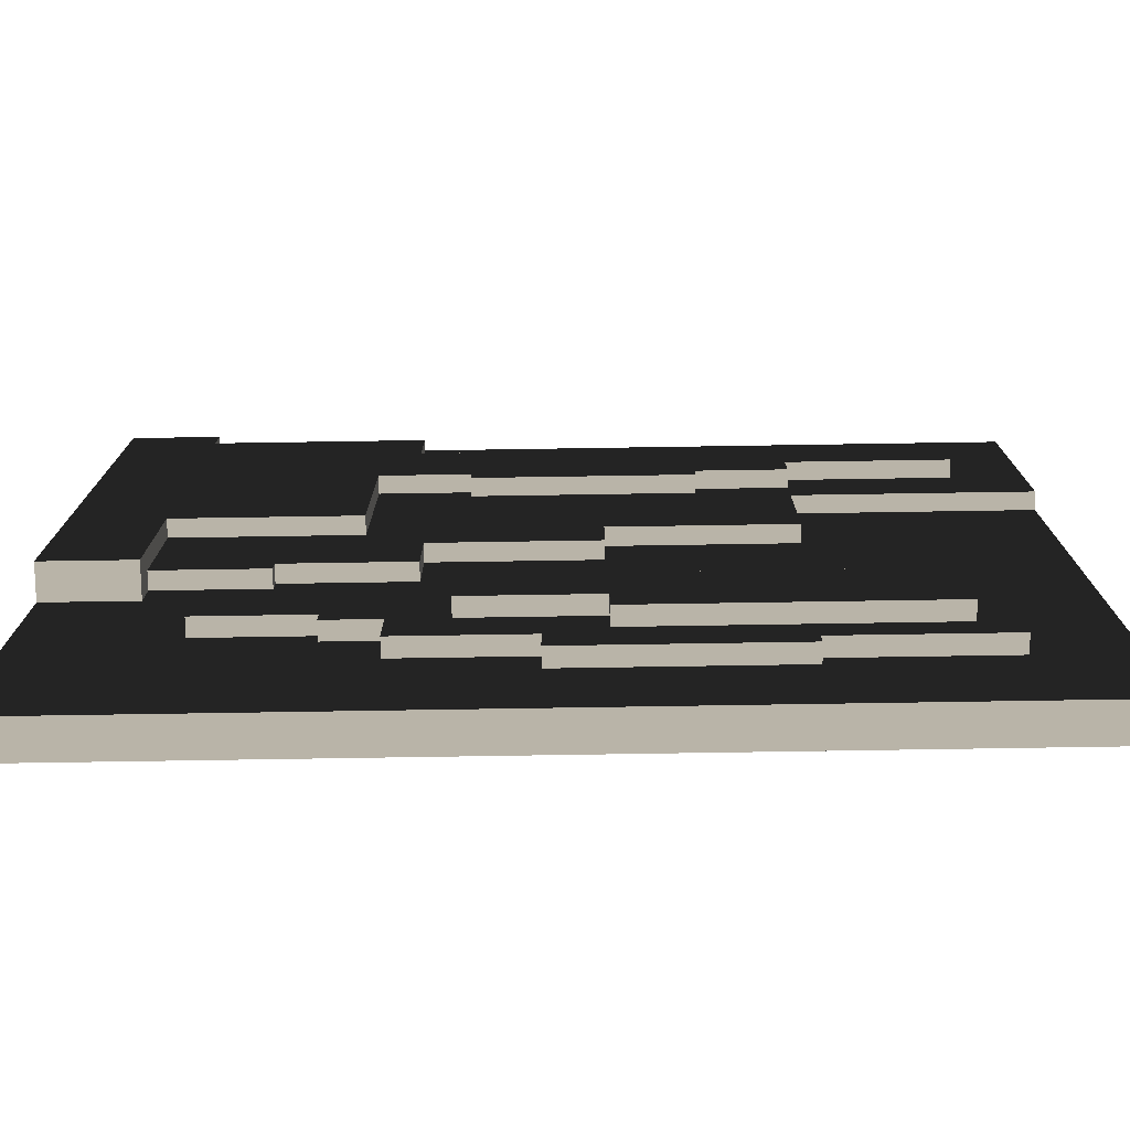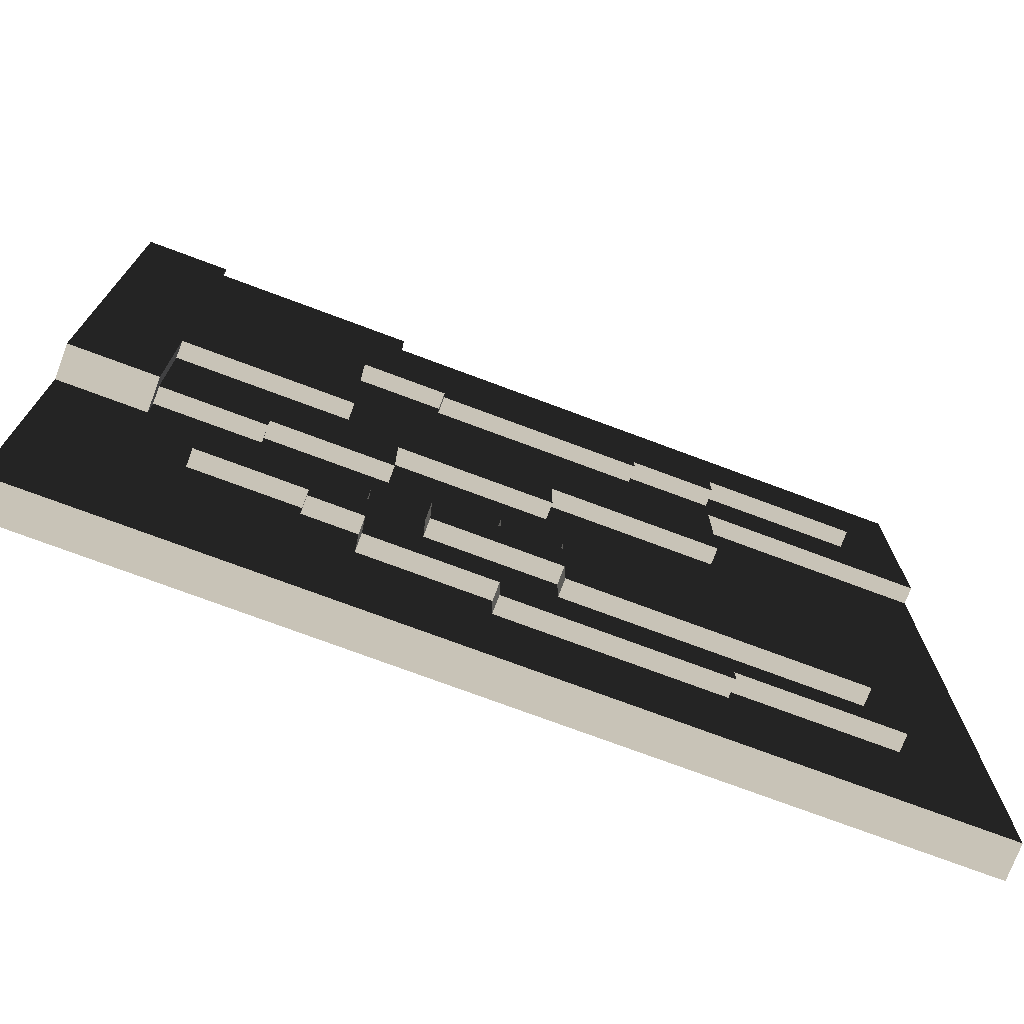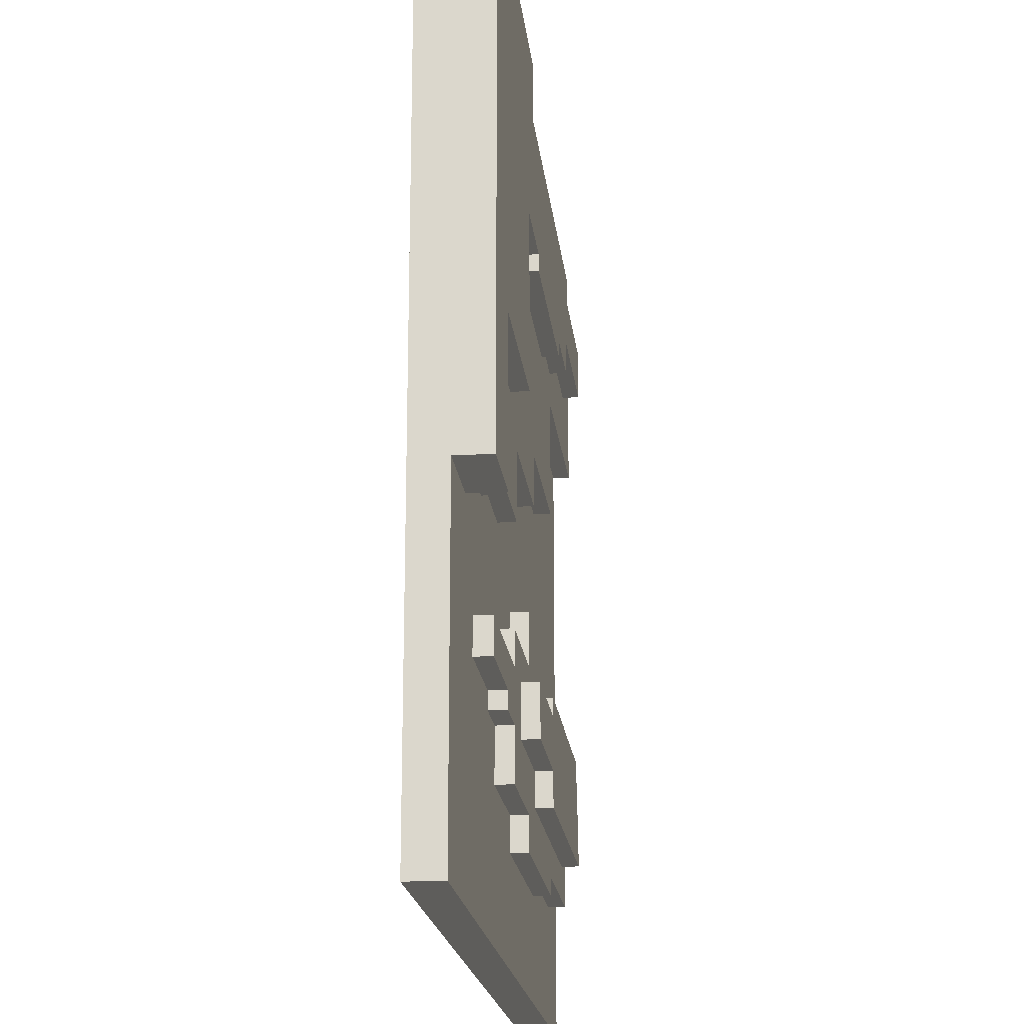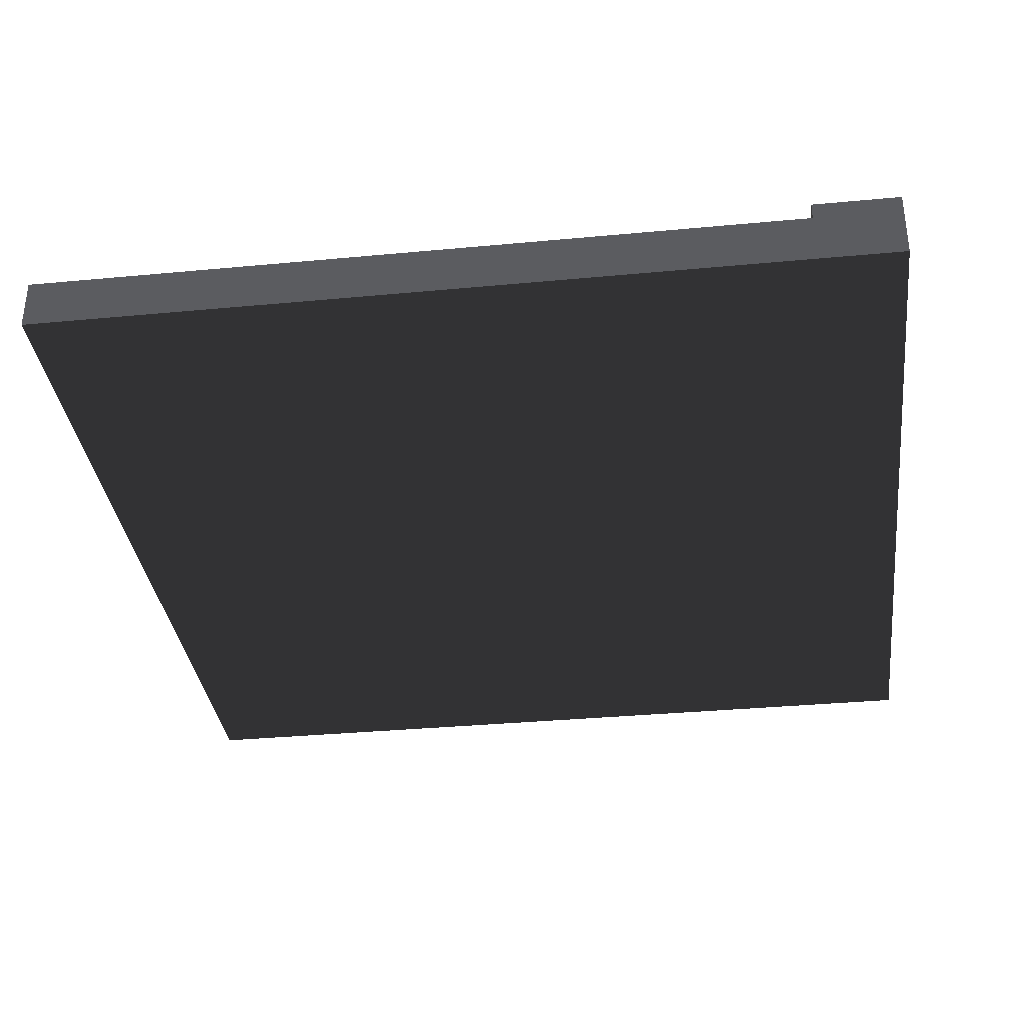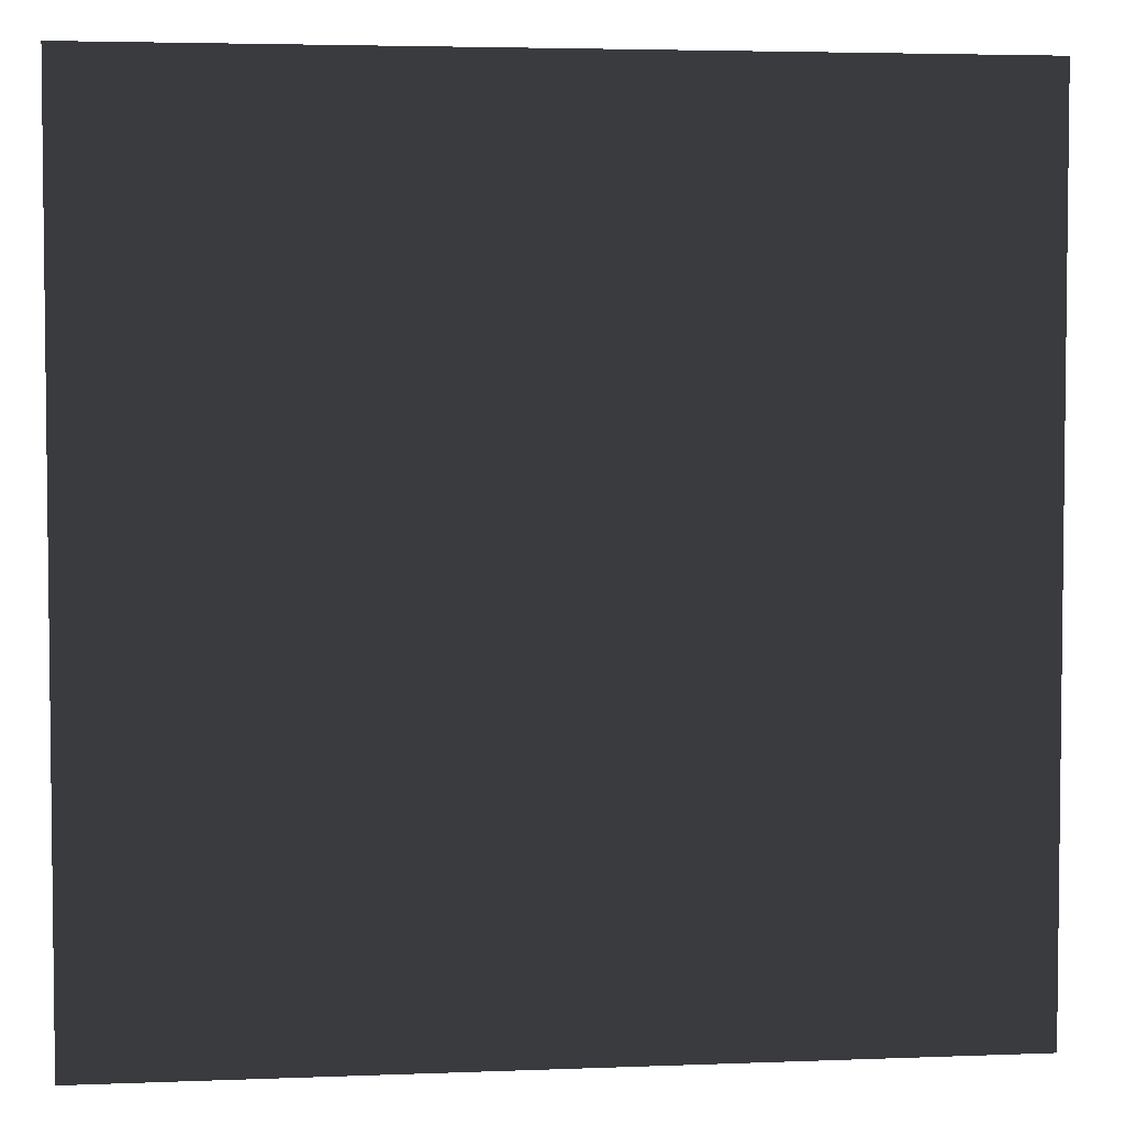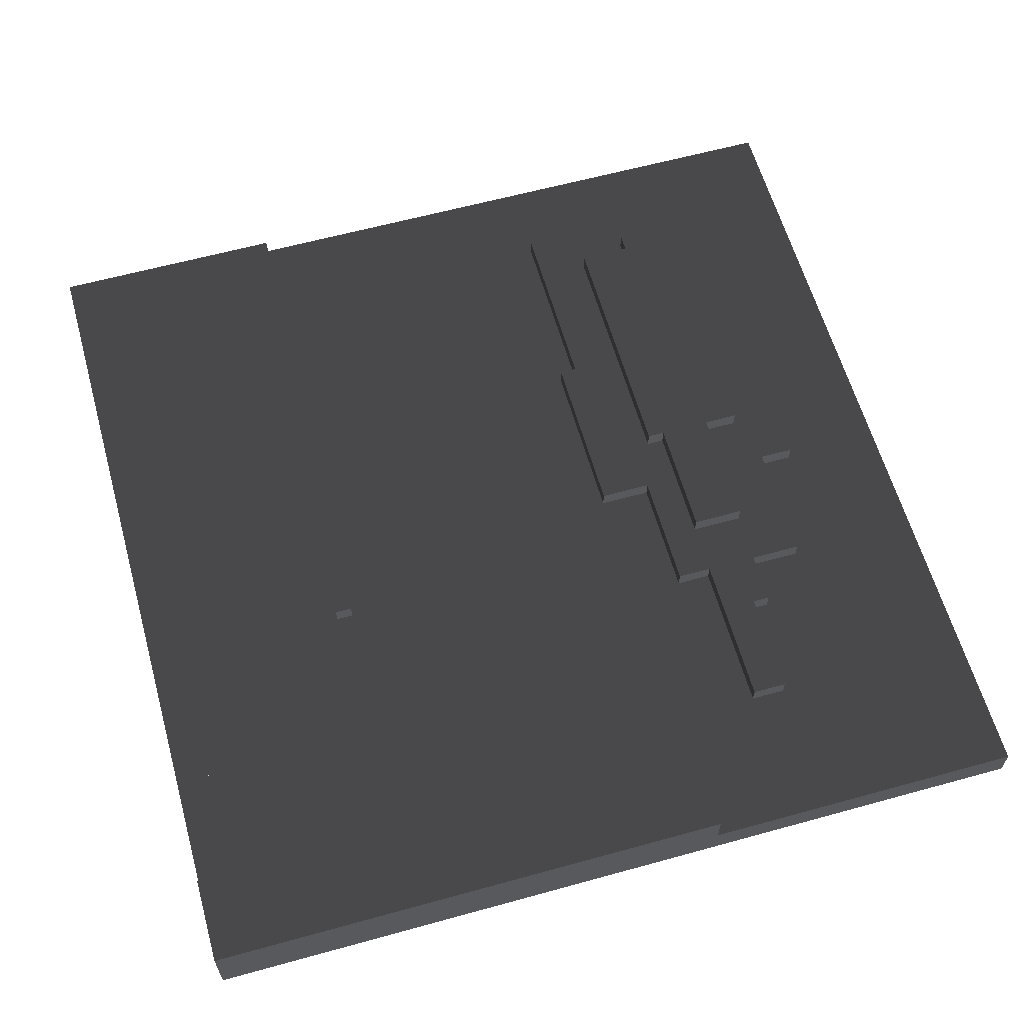
<metadata>
{"format":"obj","ext":"obj","renderer":"f3d","projection":"perspective","resolution":1024,"background":"white","views":[{"elev":-76.6,"azim":-179.1,"up":"+Z"},{"elev":-74.3,"azim":159.5,"up":"+Z"},{"elev":-19.2,"azim":96.2,"up":"+Z"},{"elev":-34.6,"azim":7.2,"up":"+Y"},{"elev":4.1,"azim":-7.3,"up":"+Z"},{"elev":61.4,"azim":74.3,"up":"+Y"}]}
</metadata>
<code>
o obj1
v 0 10 -70
v 0 4.073e-05 -250
v 0 4.073e-05 0
v 0 10 -250
v 0 15 0
v 0 15 -70
v 20 20 -35
v 20 15 -50
v 20 15 -35
v 20 20 -50
v 25 15 -160
v 25 10 -215
v 25 10 -160
v 25 15 -215
v 35 20 -190
v 35 15 -205
v 35 15 -190
v 35 20 -205
v 40 20 -175
v 40 15 -190
v 40 15 -175
v 40 20 -190
v 65 15 -70
v 65 10 -105
v 65 10 -70
v 65 15 -105
v 65 20 -50
v 65 15 -60
v 65 15 -50
v 65 20 -60
v 70 15 -215
v 70 10 -220
v 70 10 -215
v 70 15 -220
v 80 15 -155
v 80 10 -160
v 80 10 -155
v 80 15 -160
v 90 20 -60
v 90 15 -65
v 90 15 -60
v 90 20 -65
v 115 15 -105
v 115 10 -120
v 115 10 -105
v 115 15 -120
v 135 20 -30
v 135 15 -35
v 135 15 -30
v 135 20 -35
v 160 15 -120
v 160 10 -140
v 160 10 -120
v 160 15 -140
v 165 20 -10
v 165 15 -30
v 165 15 -10
v 165 20 -30
v 175 20 -60
v 175 15 -110
v 175 15 -60
v 175 20 -110
v 195 15 -140
v 195 10 -145
v 195 10 -140
v 195 15 -145
v 225 15 -145
v 225 10 -155
v 225 10 -145
v 225 20 0
v 225 15 -10
v 225 15 0
v 225 20 -10
v 225 20 -110
v 225 15 -110
v 225 20 -155
v 115 15 -175
v 115 15 -180
v 115 20 -175
v 115 20 -180
v 115 15 -195
v 115 15 -205
v 115 20 -195
v 115 20 -205
v 130 10 -155
v 130 10 -170
v 130 15 -155
v 130 15 -170
v 130 10 -210
v 130 10 -220
v 130 15 -210
v 130 15 -220
v 150 15 -60
v 150 15 -65
v 150 20 -60
v 150 20 -65
v 150 15 -180
v 150 15 -195
v 150 20 -180
v 150 20 -195
v 165 10 -170
v 165 10 -180
v 165 15 -170
v 165 15 -180
v 165 10 -195
v 165 10 -210
v 165 15 -195
v 165 15 -210
v 180 10 -190
v 180 10 -195
v 180 15 -190
v 180 15 -195
v 210 10 -180
v 210 10 -190
v 210 15 -180
v 210 15 -190
v 250 4.073e-05 0
v 250 4.073e-05 -250
v 250 10 -155
v 250 10 -250
v 250 20 0
v 250 20 -155
v 225 15 0
v 0 15 0
v 0 4.073e-05 0
v 250 4.073e-05 0
v 225 20 0
v 250 20 0
v 225 15 -10
v 165 20 -10
v 165 15 -10
v 225 20 -10
v 165 15 -30
v 135 20 -30
v 135 15 -30
v 165 20 -30
v 135 15 -35
v 20 20 -35
v 20 15 -35
v 135 20 -35
v 130 10 -155
v 80 15 -155
v 80 10 -155
v 130 15 -155
v 80 10 -160
v 25 15 -160
v 25 10 -160
v 80 15 -160
v 165 10 -170
v 130 15 -170
v 130 10 -170
v 165 15 -170
v 115 15 -175
v 40 20 -175
v 40 15 -175
v 115 20 -175
v 150 15 -180
v 115 20 -180
v 115 15 -180
v 150 20 -180
v 210 10 -180
v 165 15 -180
v 165 10 -180
v 210 15 -180
v 40 15 -190
v 35 20 -190
v 35 15 -190
v 40 20 -190
v 20 15 -50
v 20 20 -50
v 65 15 -50
v 65 20 -50
v 65 15 -60
v 65 20 -60
v 90 15 -60
v 90 20 -60
v 150 15 -60
v 150 20 -60
v 175 15 -60
v 175 20 -60
v 90 15 -65
v 90 20 -65
v 150 15 -65
v 150 20 -65
v 0 10 -70
v 0 15 -70
v 65 10 -70
v 65 15 -70
v 65 10 -105
v 65 15 -105
v 115 10 -105
v 115 15 -105
v 175 15 -110
v 175 20 -110
v 225 15 -110
v 225 20 -110
v 115 10 -120
v 115 15 -120
v 160 10 -120
v 160 15 -120
v 160 10 -140
v 160 15 -140
v 195 10 -140
v 195 15 -140
v 195 10 -145
v 195 15 -145
v 225 10 -145
v 225 15 -145
v 225 10 -155
v 225 20 -155
v 250 10 -155
v 250 20 -155
v 180 10 -190
v 180 15 -190
v 210 10 -190
v 210 15 -190
v 115 15 -195
v 115 20 -195
v 150 15 -195
v 150 20 -195
v 165 10 -195
v 165 15 -195
v 180 10 -195
v 180 15 -195
v 35 15 -205
v 35 20 -205
v 115 15 -205
v 115 20 -205
v 130 10 -210
v 130 15 -210
v 165 10 -210
v 165 15 -210
v 25 10 -215
v 25 15 -215
v 70 10 -215
v 70 15 -215
v 70 10 -220
v 70 15 -220
v 130 10 -220
v 130 15 -220
v 0 4.073e-05 -250
v 0 10 -250
v 250 4.073e-05 -250
v 250 10 -250
v 0 4.073e-05 -250
v 250 4.073e-05 0
v 0 4.073e-05 0
v 250 4.073e-05 -250
v 0 10 -70
v 65 10 -70
v 65 10 -105
v 115 10 -105
v 115 10 -120
v 160 10 -120
v 160 10 -140
v 195 10 -140
v 195 10 -145
v 80 10 -155
v 225 10 -145
v 130 10 -155
v 225 10 -155
v 25 10 -160
v 80 10 -160
v 250 10 -155
v 130 10 -170
v 165 10 -170
v 165 10 -180
v 210 10 -180
v 210 10 -190
v 180 10 -190
v 180 10 -195
v 165 10 -195
v 165 10 -210
v 25 10 -215
v 70 10 -215
v 70 10 -220
v 130 10 -210
v 130 10 -220
v 0 10 -250
v 250 10 -250
v 0 15 0
v 225 15 0
v 165 15 -10
v 225 15 -10
v 135 15 -30
v 165 15 -30
v 20 15 -35
v 135 15 -35
v 20 15 -50
v 65 15 -50
v 65 15 -60
v 90 15 -60
v 90 15 -65
v 150 15 -60
v 175 15 -60
v 150 15 -65
v 0 15 -70
v 65 15 -70
v 65 15 -105
v 115 15 -105
v 175 15 -110
v 115 15 -120
v 225 15 -110
v 160 15 -120
v 160 15 -140
v 195 15 -140
v 195 15 -145
v 225 15 -145
v 80 15 -155
v 130 15 -155
v 80 15 -160
v 130 15 -170
v 25 15 -160
v 40 15 -175
v 165 15 -170
v 115 15 -175
v 115 15 -180
v 150 15 -180
v 165 15 -180
v 35 15 -190
v 40 15 -190
v 210 15 -180
v 180 15 -190
v 210 15 -190
v 150 15 -195
v 165 15 -195
v 180 15 -195
v 35 15 -205
v 115 15 -195
v 115 15 -205
v 130 15 -210
v 165 15 -210
v 25 15 -215
v 70 15 -215
v 70 15 -220
v 130 15 -220
v 225 20 0
v 250 20 0
v 225 20 -10
v 165 20 -10
v 165 20 -30
v 135 20 -30
v 135 20 -35
v 20 20 -35
v 20 20 -50
v 65 20 -50
v 65 20 -60
v 90 20 -60
v 150 20 -60
v 175 20 -60
v 90 20 -65
v 150 20 -65
v 175 20 -110
v 225 20 -110
v 225 20 -155
v 250 20 -155
v 40 20 -175
v 115 20 -175
v 115 20 -180
v 40 20 -190
v 150 20 -180
v 115 20 -195
v 35 20 -190
v 150 20 -195
v 35 20 -205
v 115 20 -205
f 1 2 3
f 4 2 1
f 5 1 3
f 6 1 5
f 7 8 9
f 10 8 7
f 11 12 13
f 14 12 11
f 15 16 17
f 18 16 15
f 19 20 21
f 22 20 19
f 23 24 25
f 26 24 23
f 27 28 29
f 30 28 27
f 31 32 33
f 34 32 31
f 35 36 37
f 38 36 35
f 39 40 41
f 42 40 39
f 43 44 45
f 46 44 43
f 47 48 49
f 50 48 47
f 51 52 53
f 54 52 51
f 55 56 57
f 58 56 55
f 59 60 61
f 62 60 59
f 63 64 65
f 66 64 63
f 67 68 69
f 70 71 72
f 73 71 70
f 74 67 75
f 76 68 67
f 76 67 74
f 77 78 79
f 79 78 80
f 81 82 83
f 83 82 84
f 85 86 87
f 87 86 88
f 89 90 91
f 91 90 92
f 93 94 95
f 95 94 96
f 97 98 99
f 99 98 100
f 101 102 103
f 103 102 104
f 105 106 107
f 107 106 108
f 109 110 111
f 111 110 112
f 113 114 115
f 115 114 116
f 117 118 119
f 119 118 120
f 117 119 121
f 121 119 122
f 123 124 125
f 126 123 125
f 126 127 123
f 128 127 126
f 129 130 131
f 132 130 129
f 133 134 135
f 136 134 133
f 137 138 139
f 140 138 137
f 141 142 143
f 144 142 141
f 145 146 147
f 148 146 145
f 149 150 151
f 152 150 149
f 153 154 155
f 156 154 153
f 157 158 159
f 160 158 157
f 161 162 163
f 164 162 161
f 165 166 167
f 168 166 165
f 169 170 171
f 171 170 172
f 173 174 175
f 175 174 176
f 177 178 179
f 179 178 180
f 181 182 183
f 183 182 184
f 185 186 187
f 187 186 188
f 189 190 191
f 191 190 192
f 193 194 195
f 195 194 196
f 197 198 199
f 199 198 200
f 201 202 203
f 203 202 204
f 205 206 207
f 207 206 208
f 209 210 211
f 211 210 212
f 213 214 215
f 215 214 216
f 217 218 219
f 219 218 220
f 221 222 223
f 223 222 224
f 225 226 227
f 227 226 228
f 229 230 231
f 231 230 232
f 233 234 235
f 235 234 236
f 237 238 239
f 239 238 240
f 241 242 243
f 243 242 244
f 245 246 247
f 248 246 245
f 249 250 251
f 251 252 253
f 253 254 255
f 255 256 257
f 251 253 258
f 257 259 258
f 255 257 258
f 253 255 258
f 258 259 260
f 260 259 261
f 249 251 262
f 251 258 262
f 262 258 263
f 261 264 265
f 260 261 265
f 265 264 266
f 266 264 267
f 267 264 268
f 268 264 269
f 270 269 271
f 272 271 273
f 249 262 274
f 274 275 276
f 277 273 278
f 274 276 279
f 276 278 279
f 249 274 279
f 278 273 280
f 279 278 280
f 269 264 280
f 271 269 280
f 273 271 280
f 281 282 283
f 283 282 284
f 281 283 285
f 285 283 286
f 281 285 287
f 287 285 288
f 281 287 289
f 289 290 291
f 291 292 293
f 294 295 296
f 289 291 297
f 293 296 297
f 291 293 297
f 281 289 297
f 297 296 298
f 298 296 299
f 299 296 300
f 296 295 301
f 300 296 301
f 300 301 302
f 301 303 302
f 302 303 304
f 304 303 305
f 305 303 306
f 306 303 307
f 307 303 308
f 309 310 311
f 311 310 312
f 313 311 312
f 313 312 314
f 312 315 314
f 314 315 316
f 316 315 317
f 317 315 318
f 318 315 319
f 313 314 320
f 320 314 321
f 319 322 323
f 318 319 323
f 323 322 324
f 318 323 325
f 325 323 326
f 326 323 327
f 313 320 328
f 329 325 330
f 325 326 330
f 330 326 331
f 328 330 331
f 331 326 332
f 313 328 333
f 328 331 333
f 333 331 334
f 334 331 335
f 335 331 336
f 337 338 339
f 340 339 341
f 342 341 343
f 344 343 345
f 345 343 346
f 346 343 347
f 347 343 348
f 343 341 349
f 348 343 349
f 341 339 350
f 349 341 350
f 348 349 351
f 351 349 352
f 350 339 353
f 339 338 354
f 353 339 354
f 354 338 355
f 355 338 356
f 357 358 359
f 357 359 360
f 359 361 360
f 360 361 362
f 363 360 362
f 362 361 364
f 363 362 365
f 365 362 366

</code>
